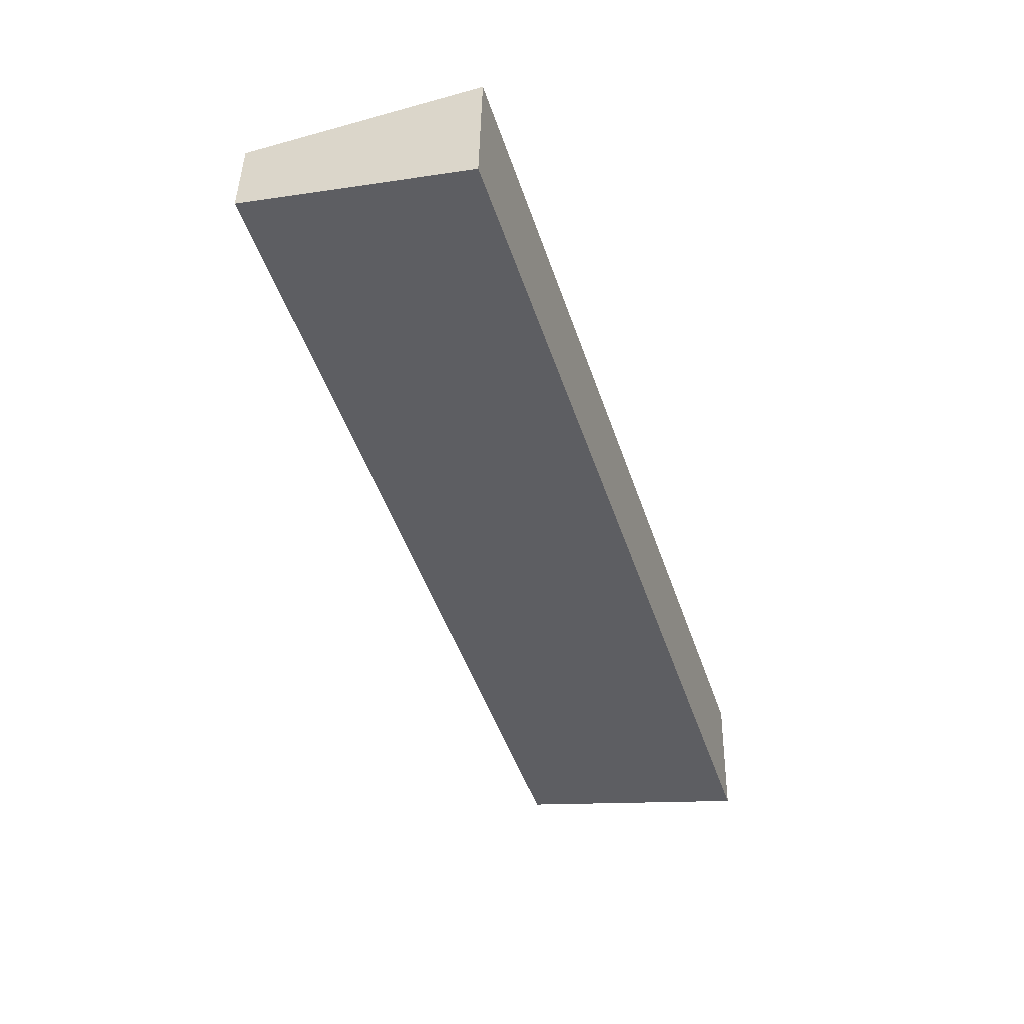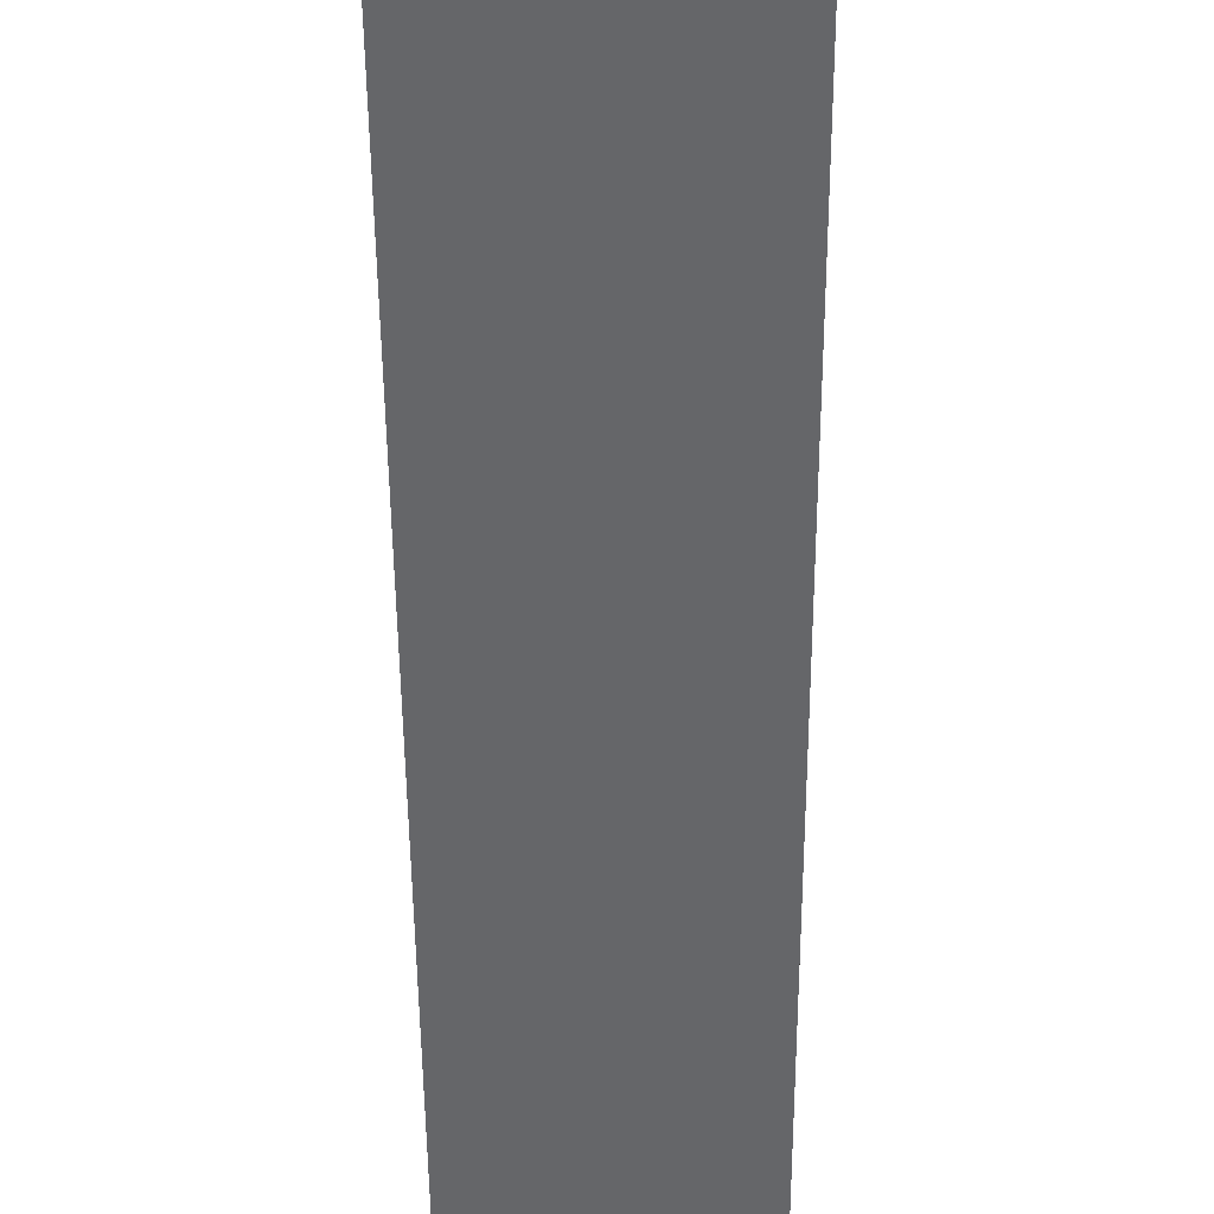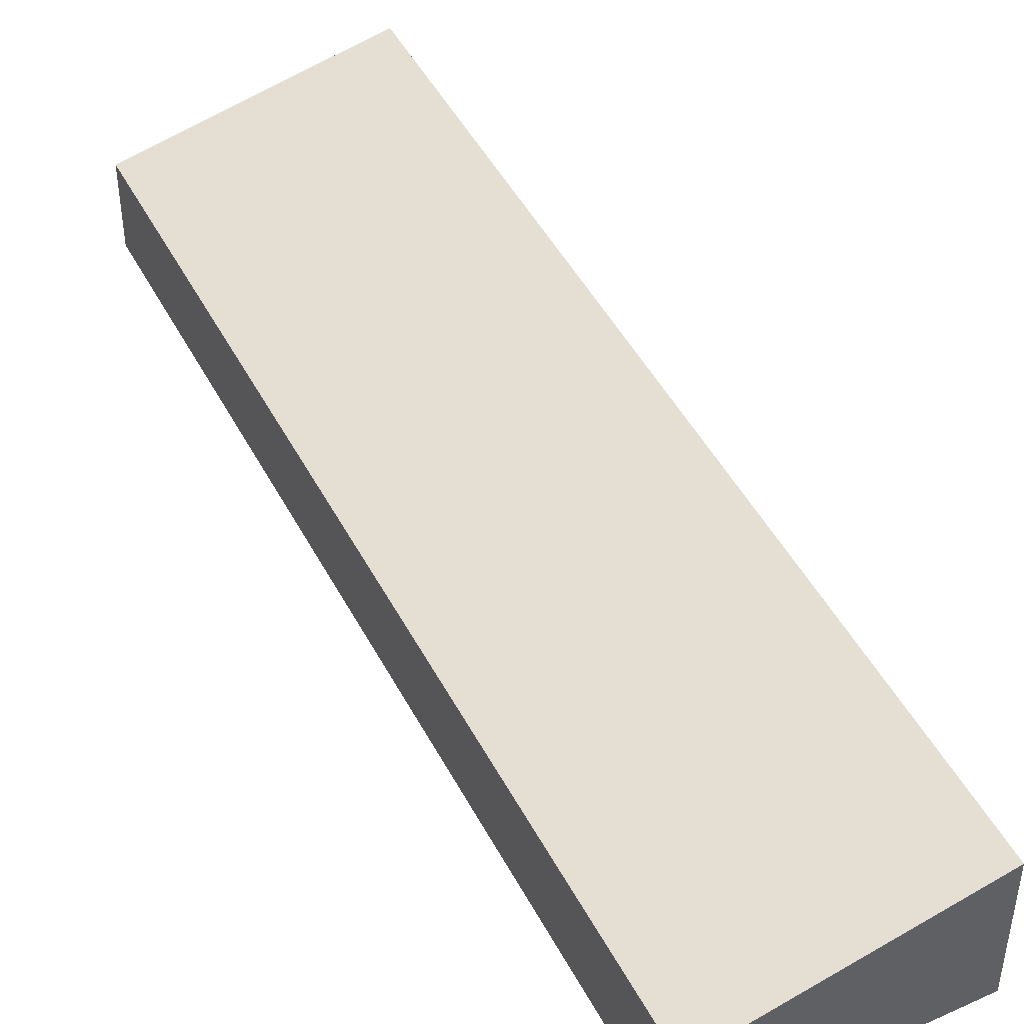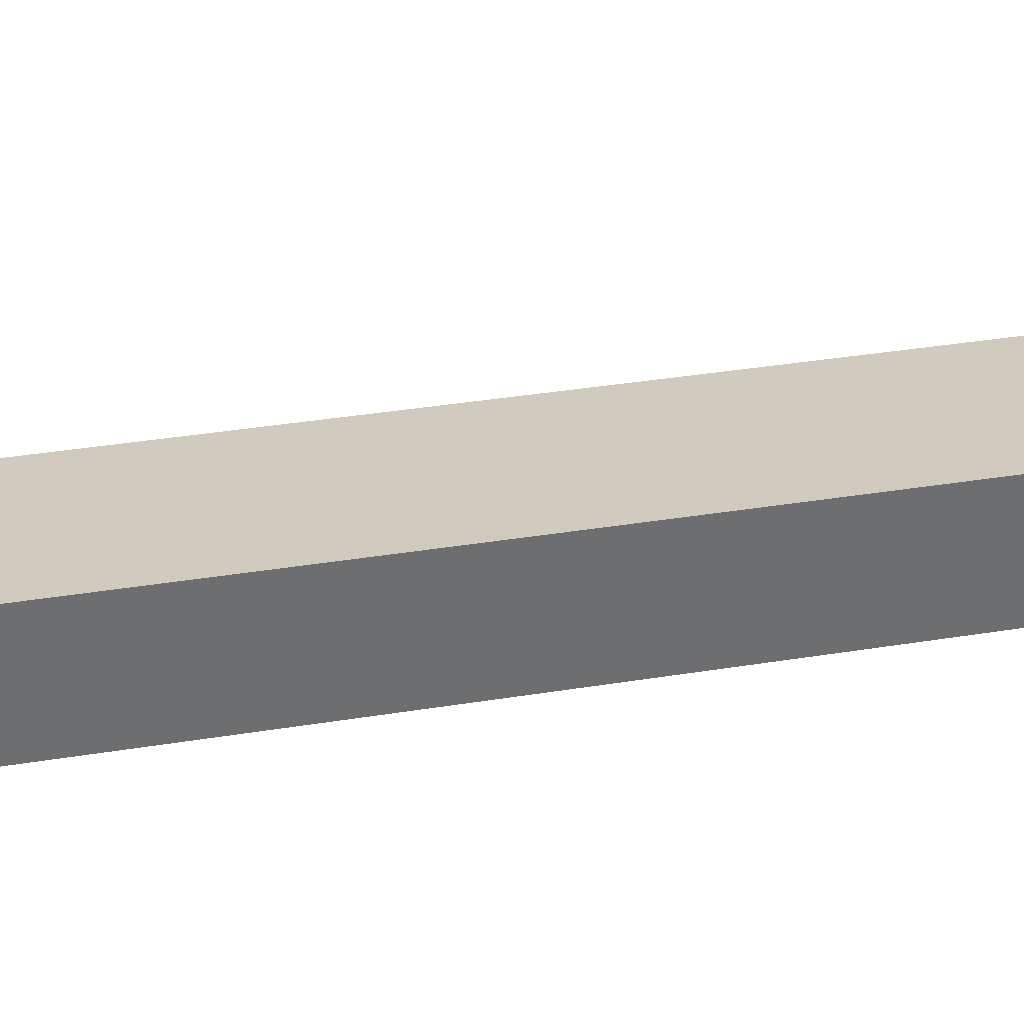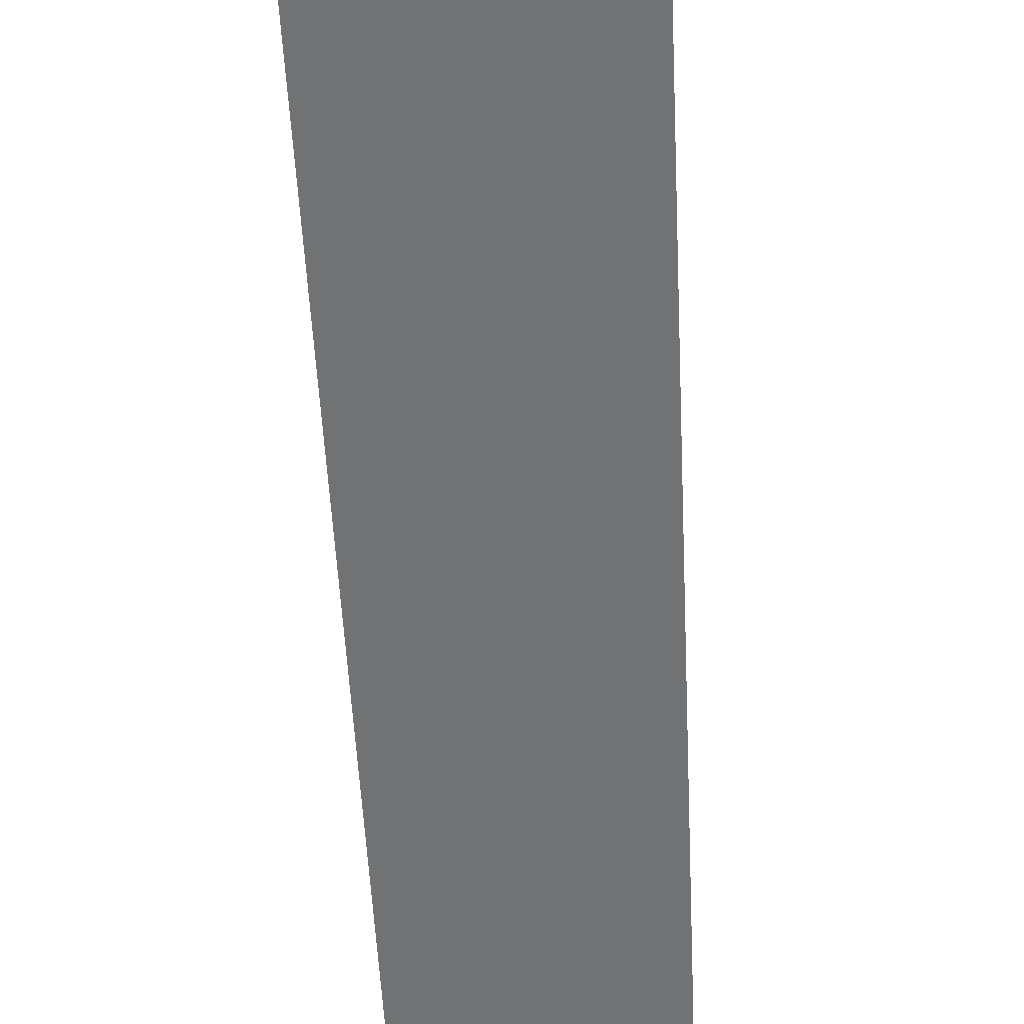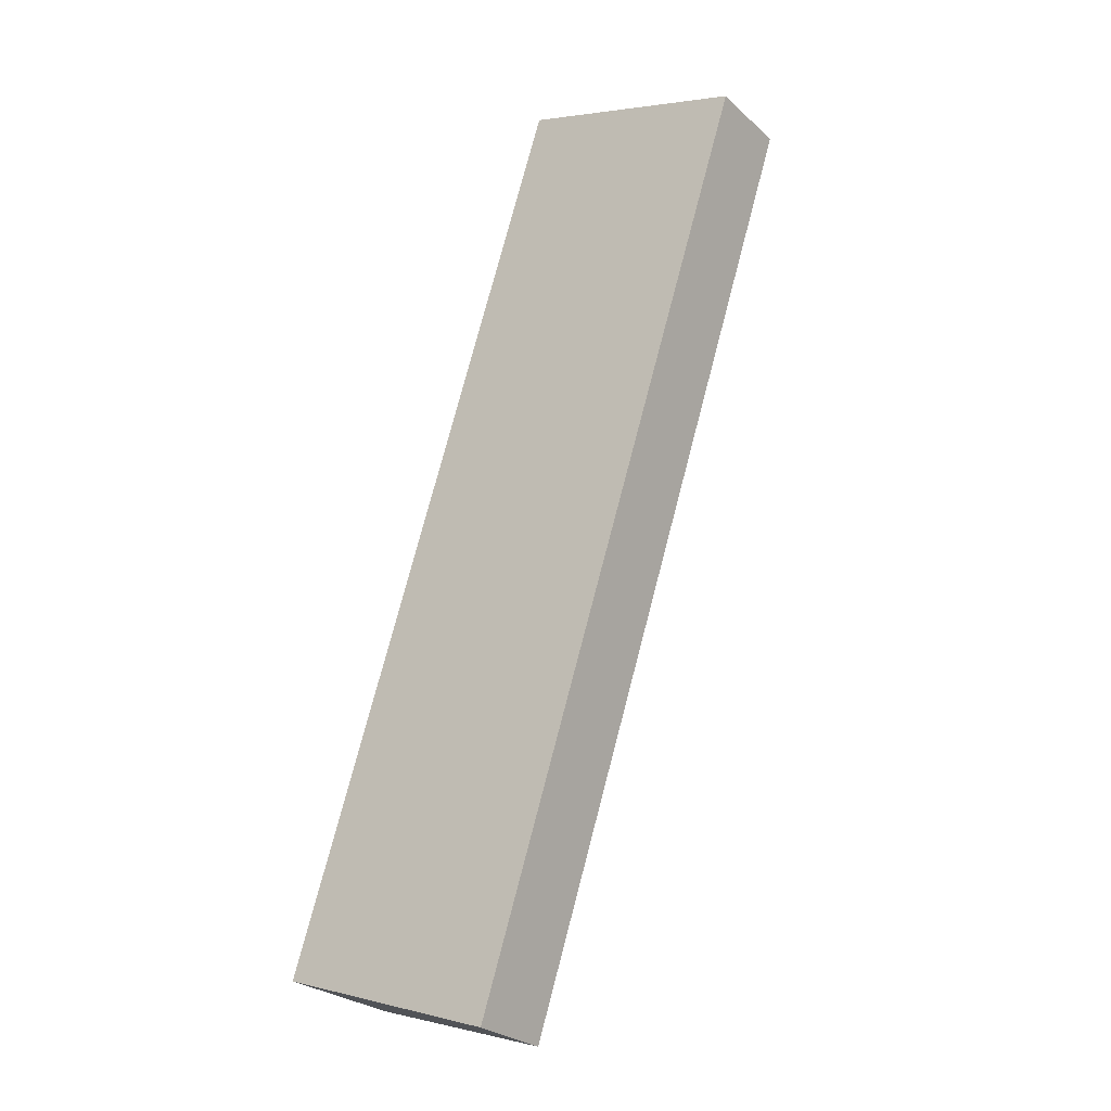
<metadata>
{"format":"obj","ext":"obj","renderer":"f3d","projection":"perspective","resolution":1024,"background":"white","views":[{"elev":43.3,"azim":-178.9,"up":"+Z"},{"elev":-51.9,"azim":18.4,"up":"+Y"},{"elev":46.6,"azim":171.6,"up":"+Y"},{"elev":36.2,"azim":-84.0,"up":"+Y"},{"elev":-55.4,"azim":20.9,"up":"+Y"},{"elev":-26.6,"azim":35.9,"up":"+Z"}]}
</metadata>
<code>
v  0 3.585 2.195e-16
v  13.54 2.235 21.22
v  5.945 2.235 -2.039
v  7.514 3.597 23.21
v  0 0 0
v  5.945 1.249e-16 -2.039
v  7.514 -1.421e-15 23.21
v  13.54 -1.3e-15 21.22
g defaultobject
f 1 2 3
f 2 1 4
f 3 5 1
f 5 3 6
f 1 7 4
f 7 1 5
f 7 2 4
f 2 7 8
f 8 3 2
f 3 8 6
f 8 5 6
f 5 8 7

</code>
